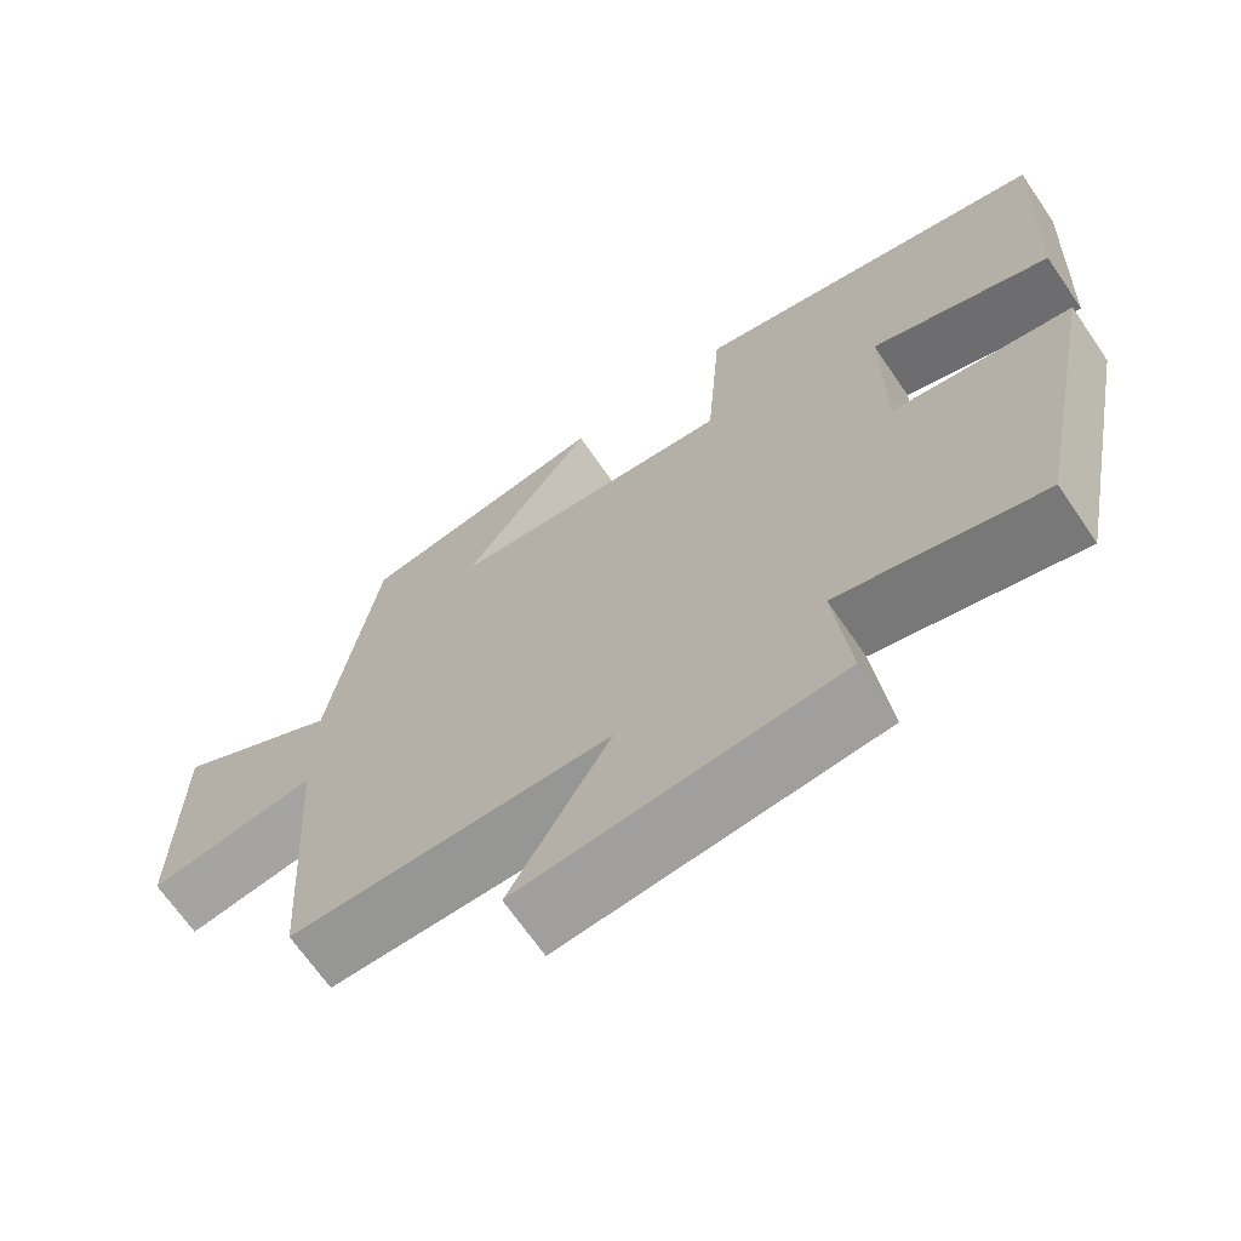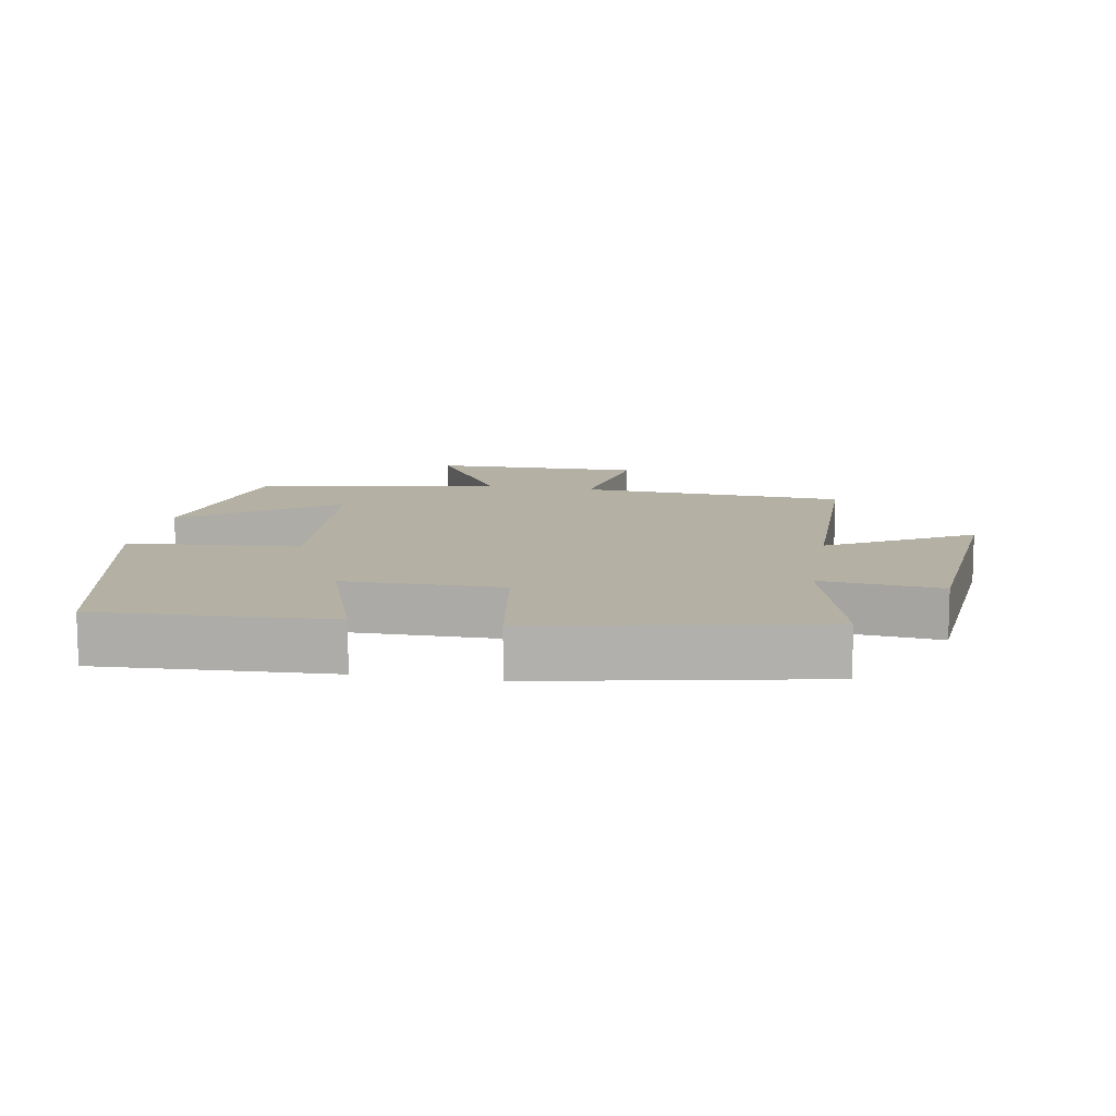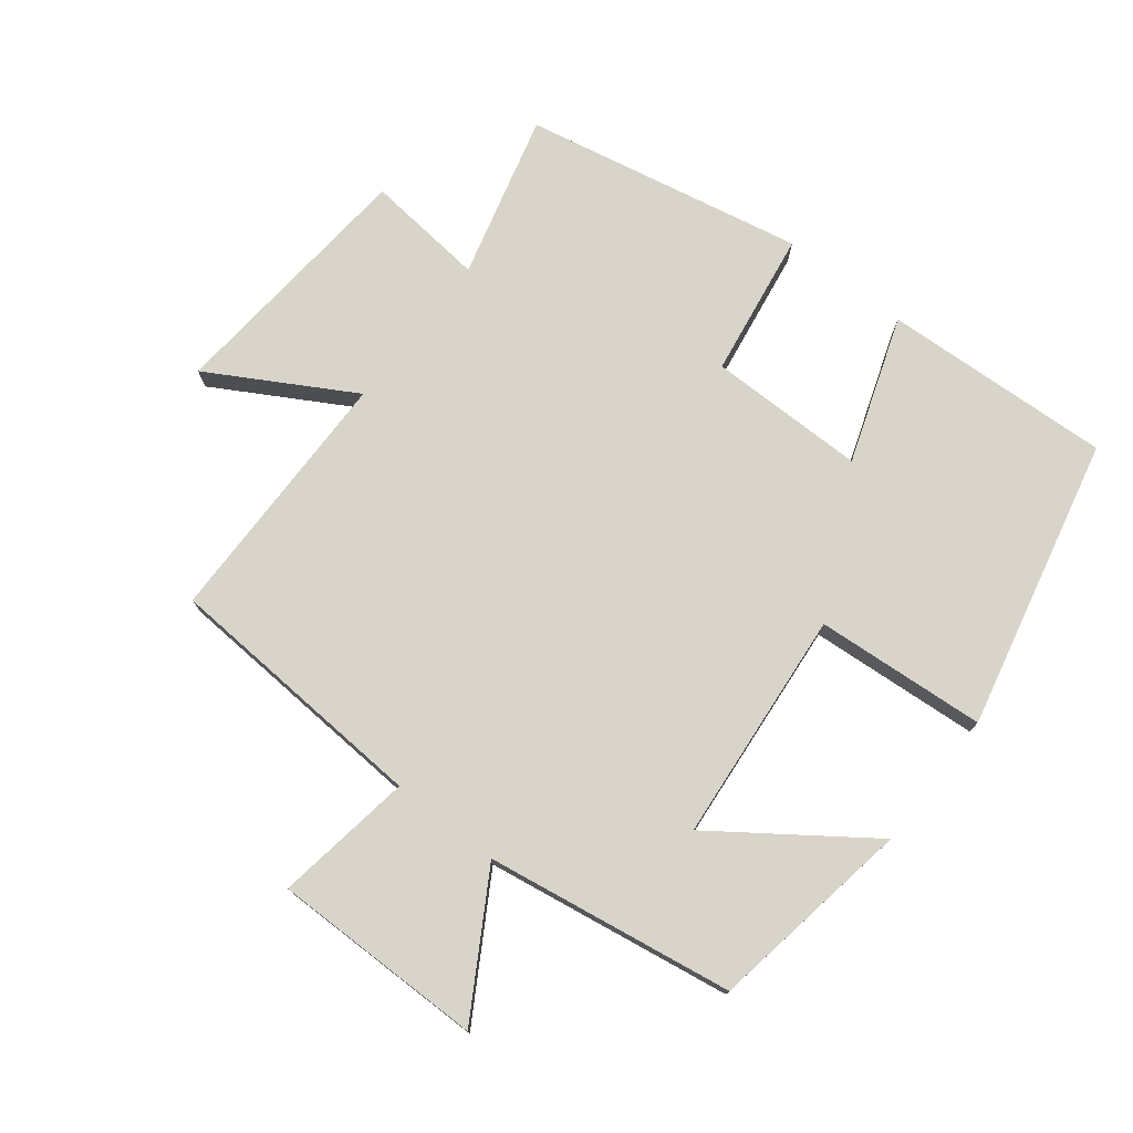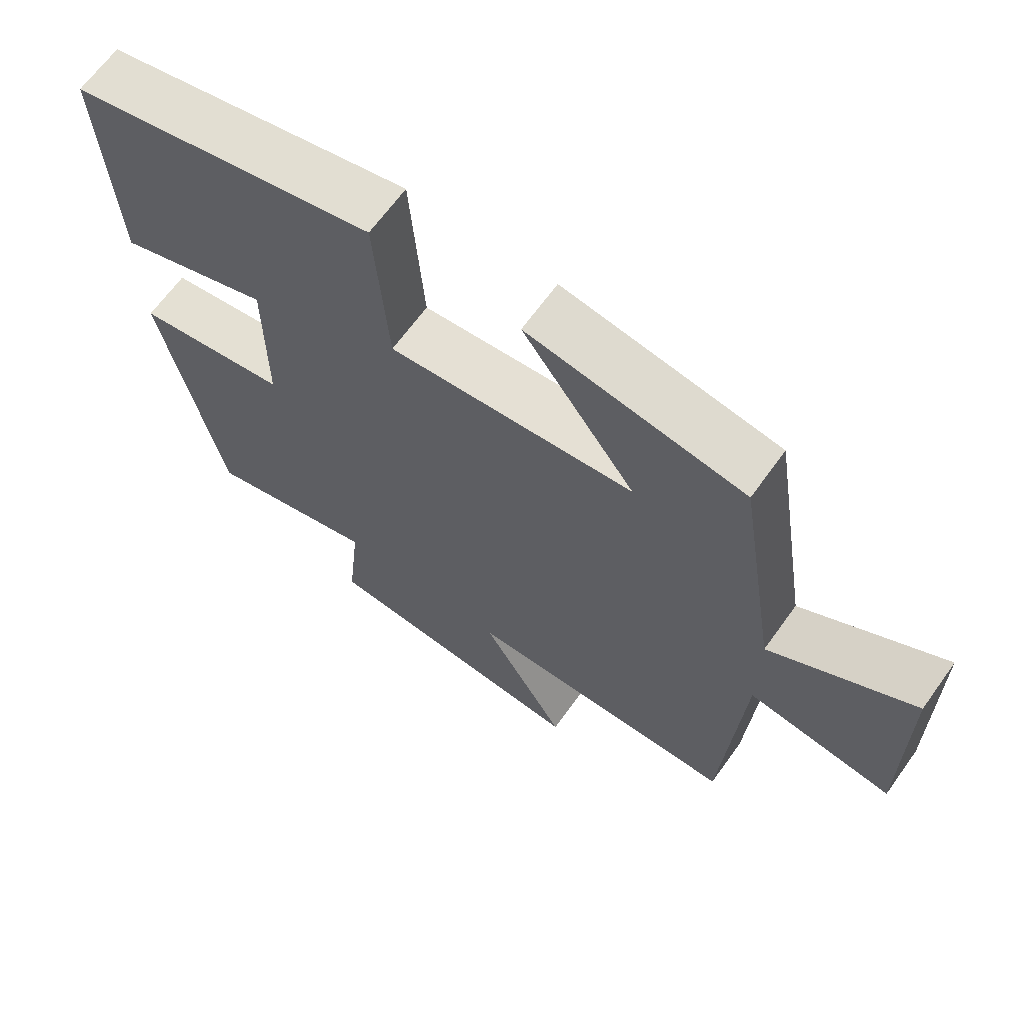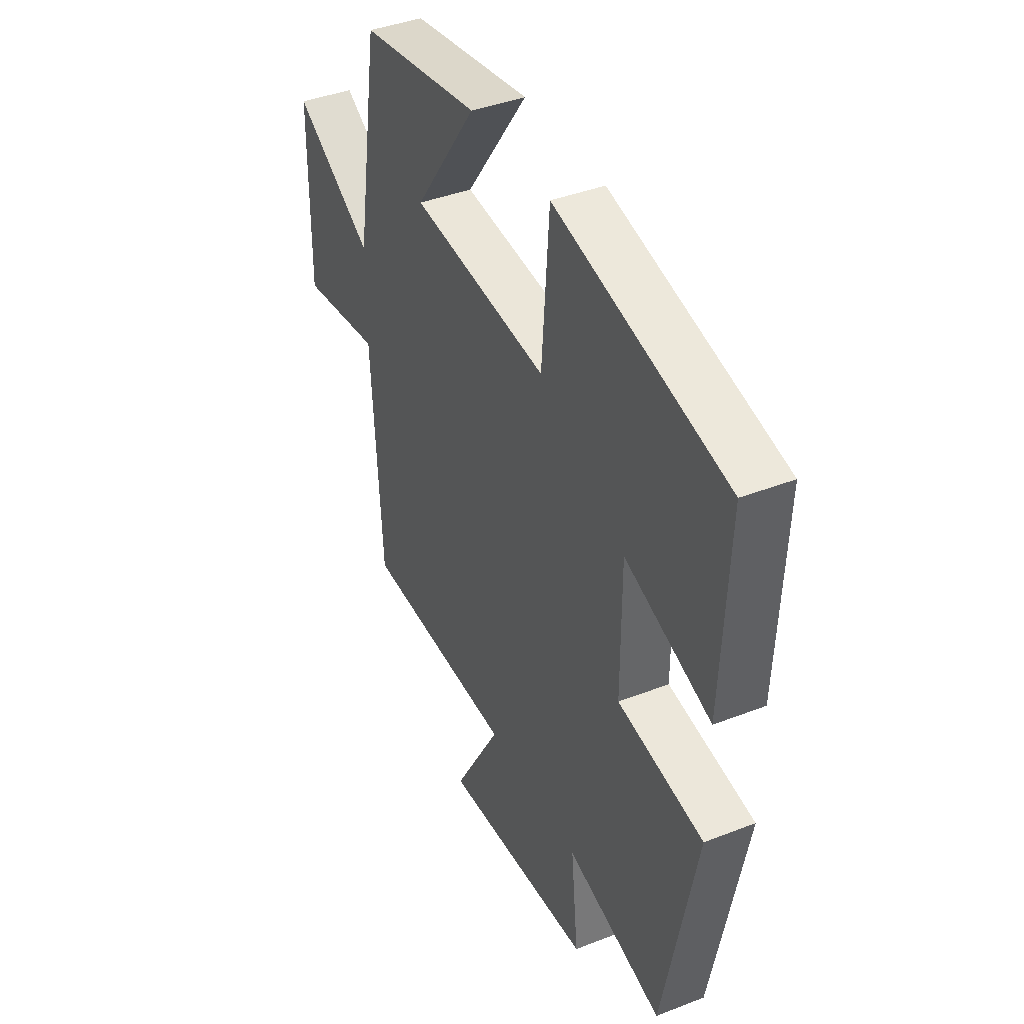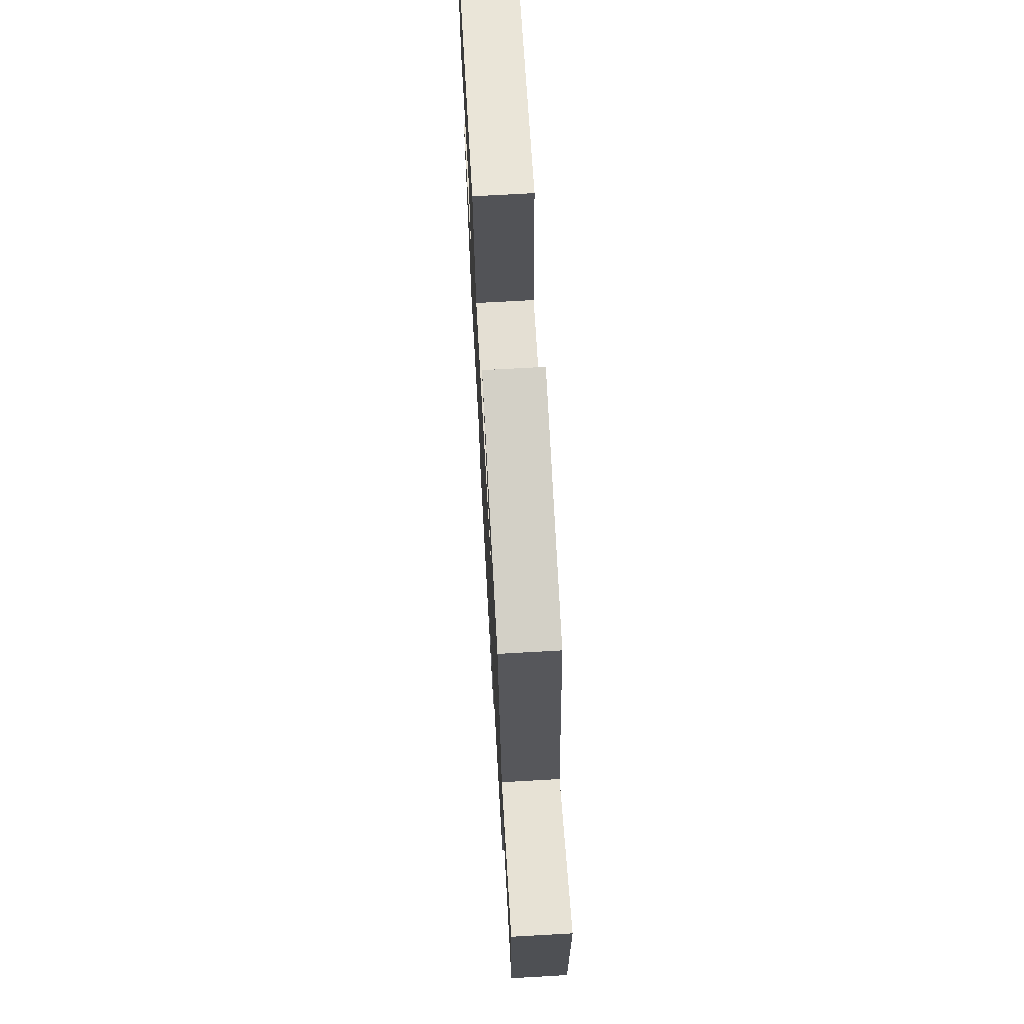
<metadata>
{"format":"obj","ext":"obj","renderer":"f3d","projection":"perspective","resolution":1024,"background":"white","views":[{"elev":-68.1,"azim":34.5,"up":"+Z"},{"elev":11.4,"azim":99.9,"up":"+Y"},{"elev":75.7,"azim":-52.0,"up":"+Y"},{"elev":66.0,"azim":-144.3,"up":"+Z"},{"elev":40.7,"azim":64.5,"up":"+Z"},{"elev":71.5,"azim":-93.2,"up":"+Z"}]}
</metadata>
<code>
v 0.517 0.07 0.4
v 0.5 0.07 0.053
v 0.28 0.07 0.129
v 0.28 0.07 -0.109
v 0.5 0.07 -0.143
v 0.416 0.07 -0.565
v 0.168 0.07 -0.5
v 0.187 0.07 -0.681
v -0.203 0.07 -0.715
v -0.08 0.07 -0.5
v -0.474 0.07 -0.496
v -0.5 0.07 -0.091
v -0.708 0.07 -0.123
v -0.706 0.07 0.197
v -0.5 0.07 0.075
v -0.441 0.07 0.448
v -0.133 0.07 0.5
v -0.294 0.07 0.274
v 0.058 0.07 0.242
v 0.077 0.07 0.5
v 0.517 0 0.4
v 0.5 0 0.053
v 0.28 0 0.129
v 0.28 0 -0.109
v 0.5 0 -0.143
v 0.416 0 -0.565
v 0.168 0 -0.5
v 0.187 0 -0.681
v -0.203 0 -0.715
v -0.08 0 -0.5
v -0.474 0 -0.496
v -0.5 0 -0.091
v -0.708 0 -0.123
v -0.706 0 0.197
v -0.5 0 0.075
v -0.441 0 0.448
v -0.133 0 0.5
v -0.294 0 0.274
v 0.058 0 0.242
v 0.077 0 0.5
f 19 20 1 2
f 15 16 17 18
f 15 18 19
f 12 13 14 15
f 10 11 12 15
f 10 15 19
f 7 8 9 10
f 7 10 19
f 4 5 6 7
f 3 4 7 19
f 2 3 19
f 22 21 40 39
f 38 37 36 35
f 39 38 35
f 35 34 33 32
f 35 32 31 30
f 39 35 30
f 30 29 28 27
f 39 30 27
f 27 26 25 24
f 39 27 24 23
f 39 23 22
f 1 21 22 2
f 2 22 23 3
f 3 23 24 4
f 4 24 25 5
f 5 25 26 6
f 6 26 27 7
f 7 27 28 8
f 8 28 29 9
f 9 29 30 10
f 10 30 31 11
f 11 31 32 12
f 12 32 33 13
f 13 33 34 14
f 14 34 35 15
f 15 35 36 16
f 16 36 37 17
f 17 37 38 18
f 18 38 39 19
f 19 39 40 20
f 20 40 21 1

</code>
